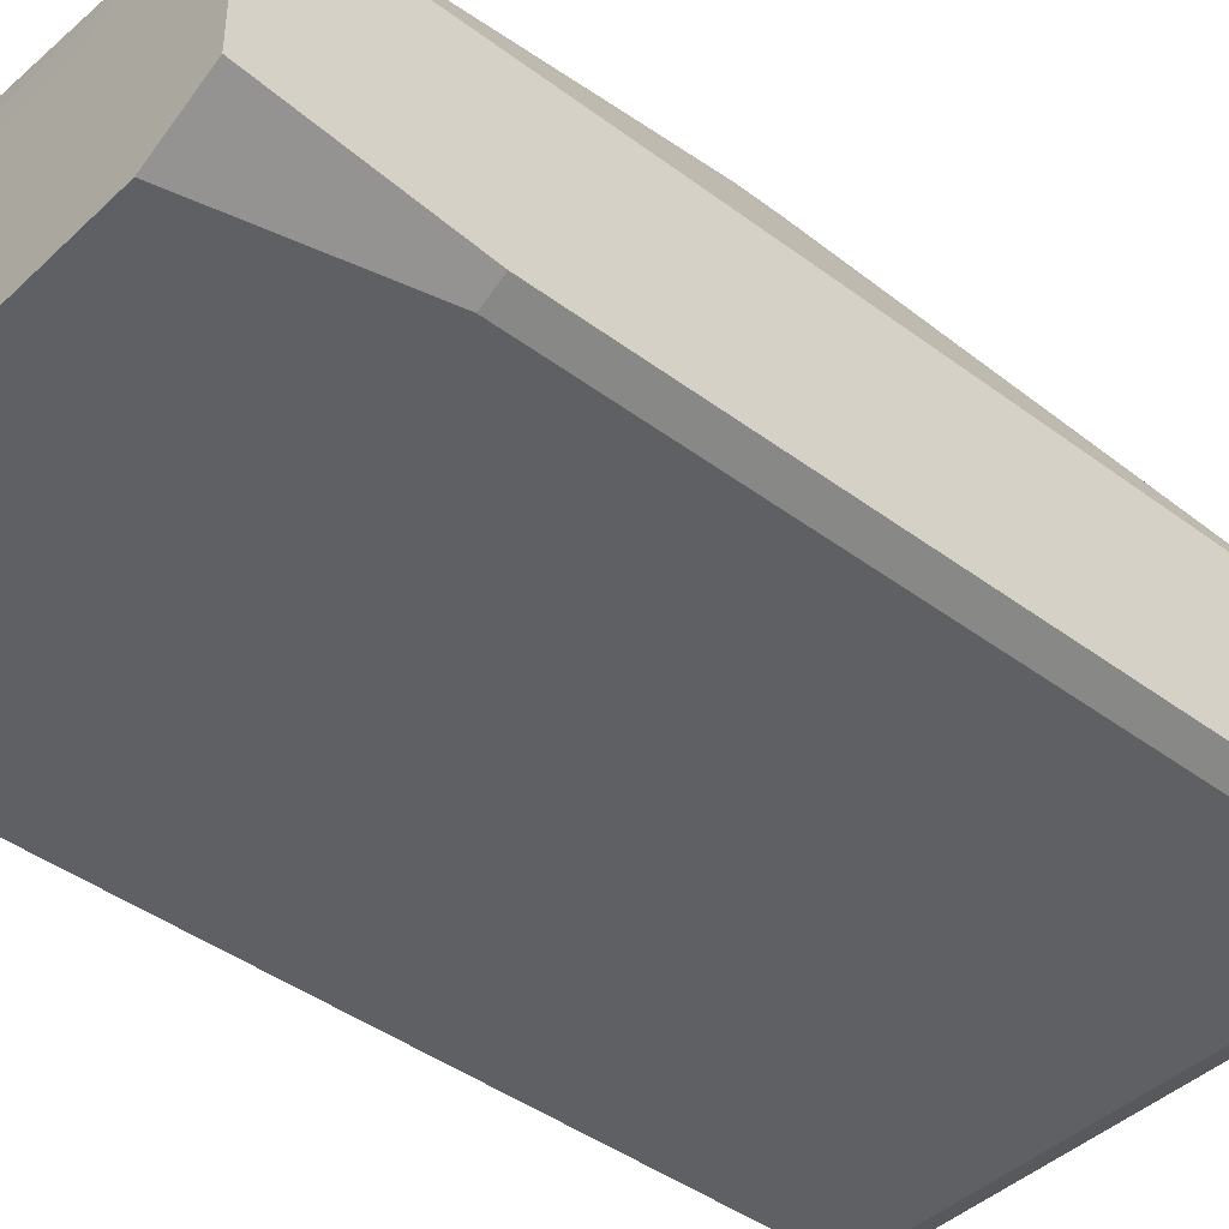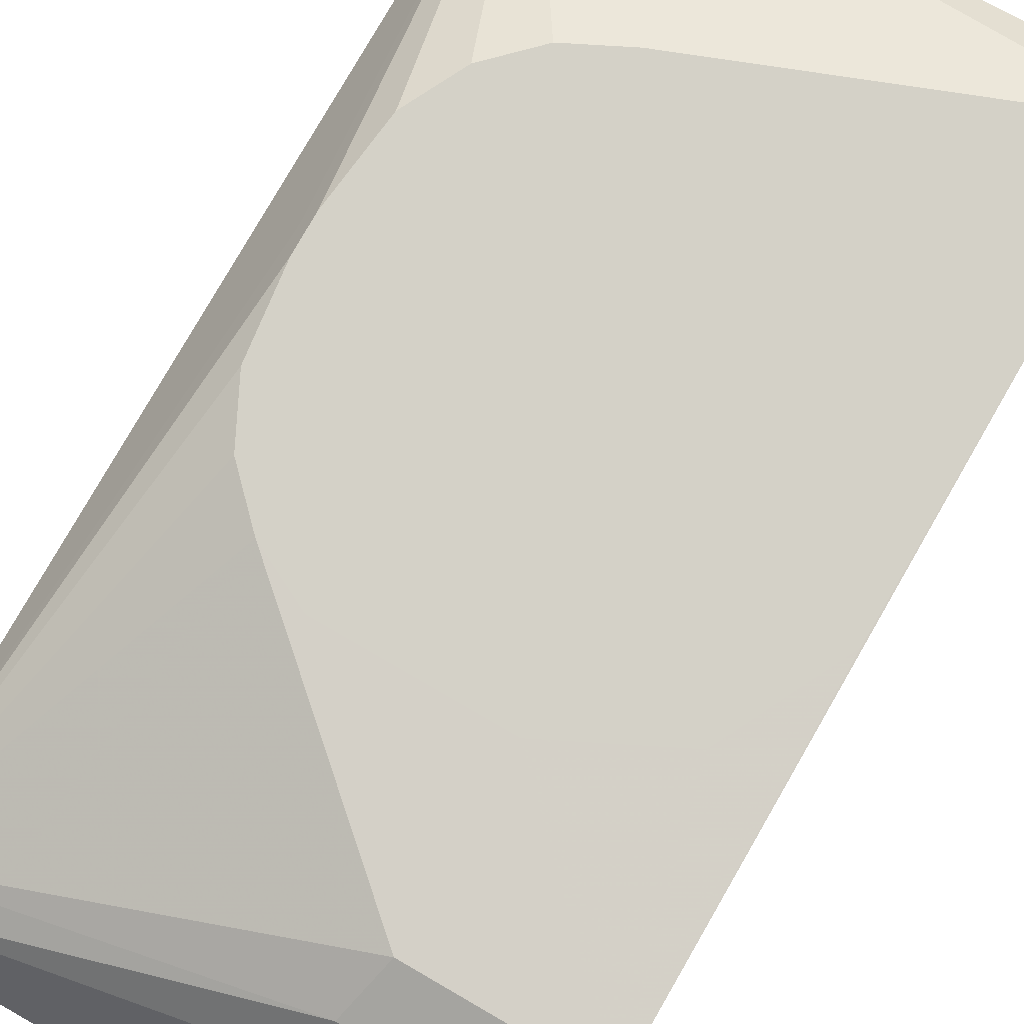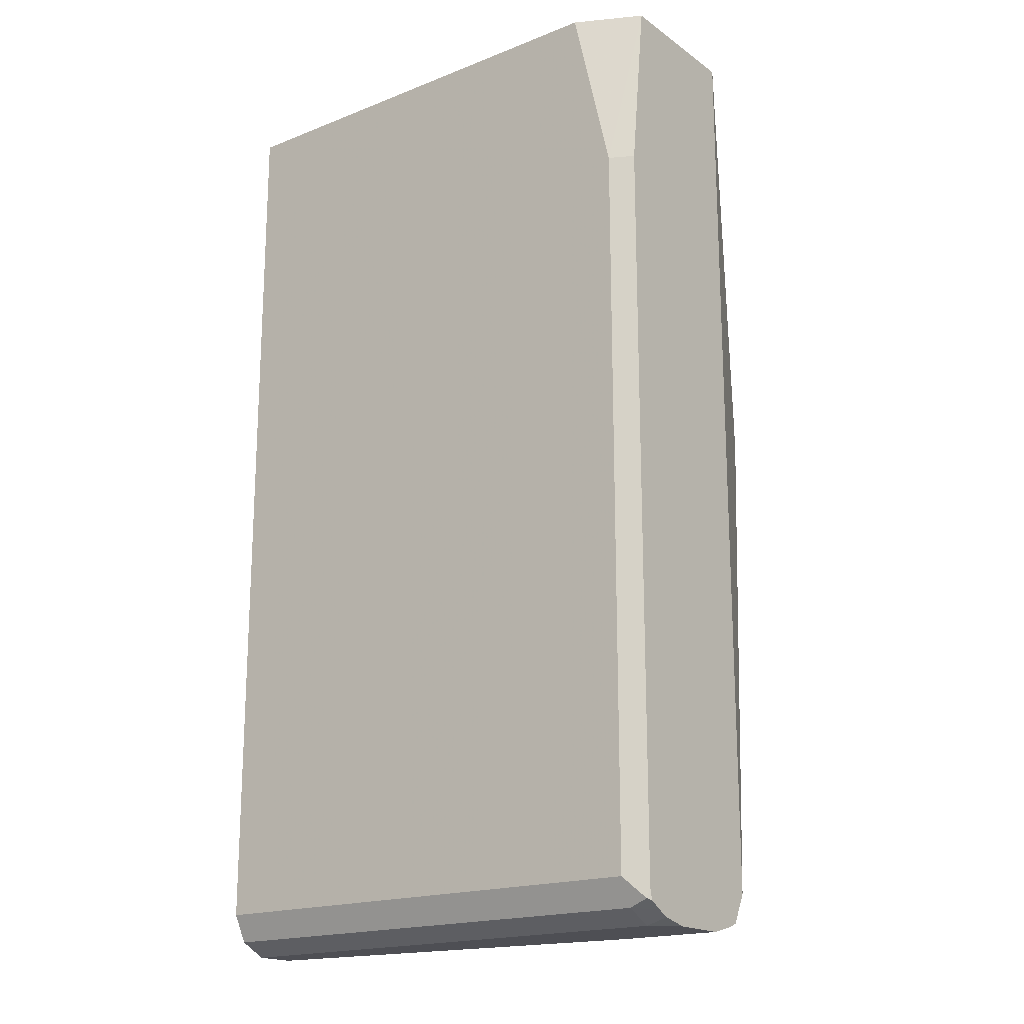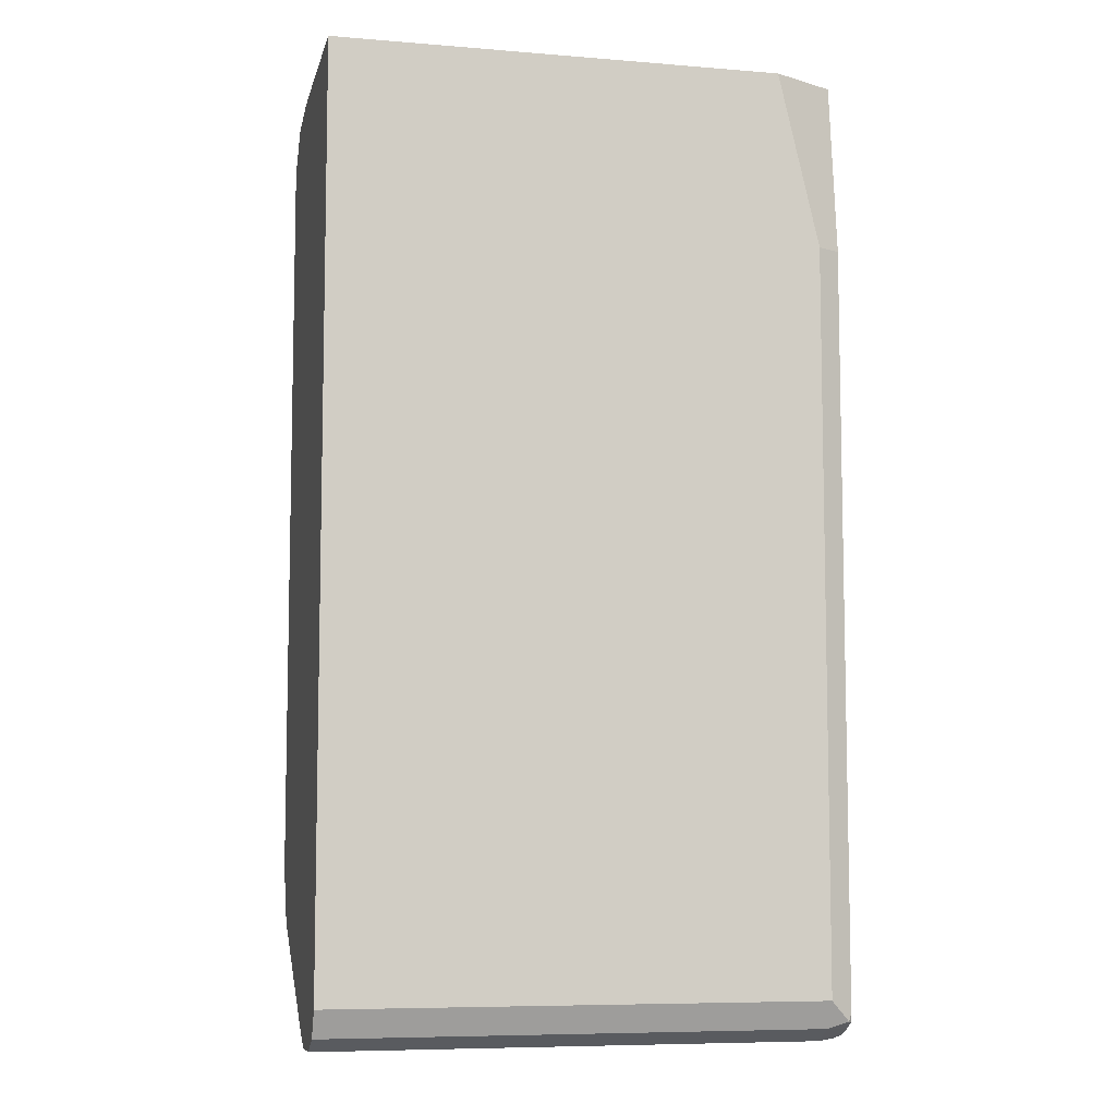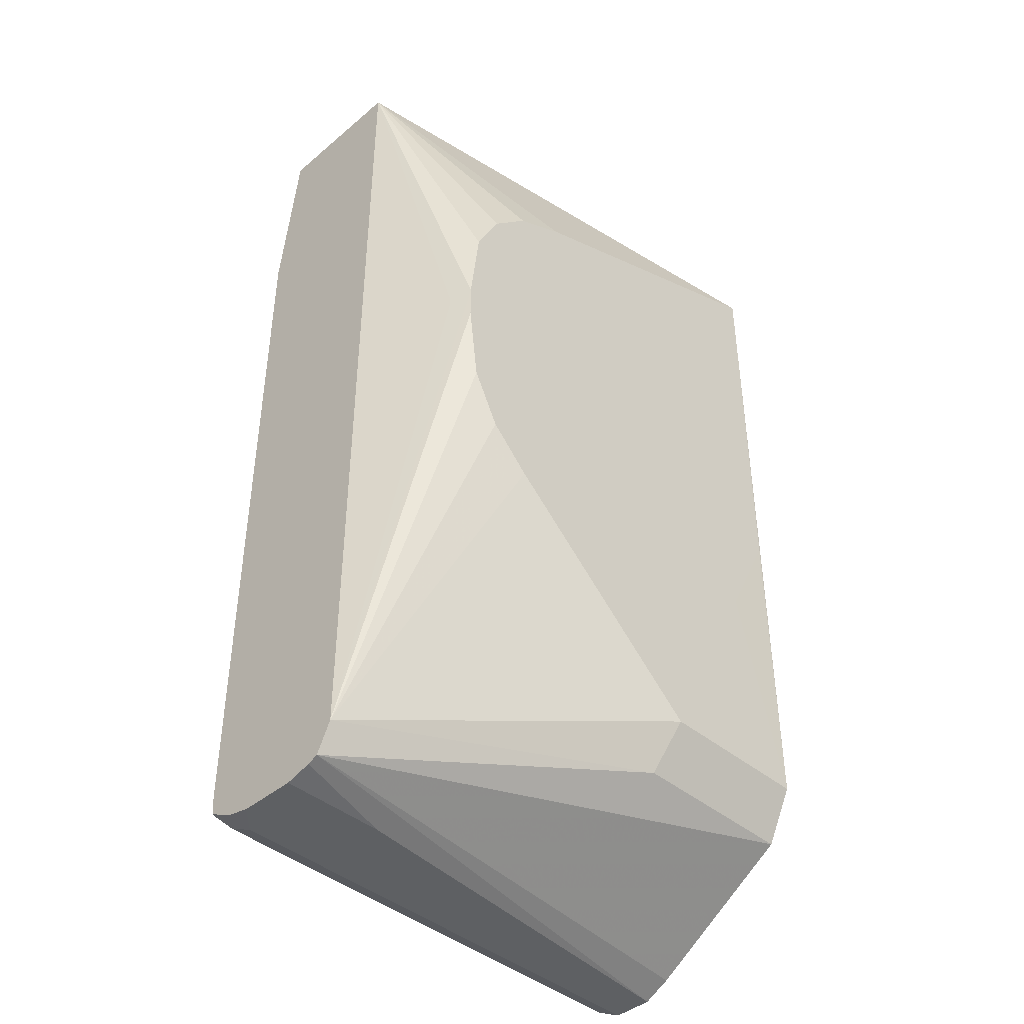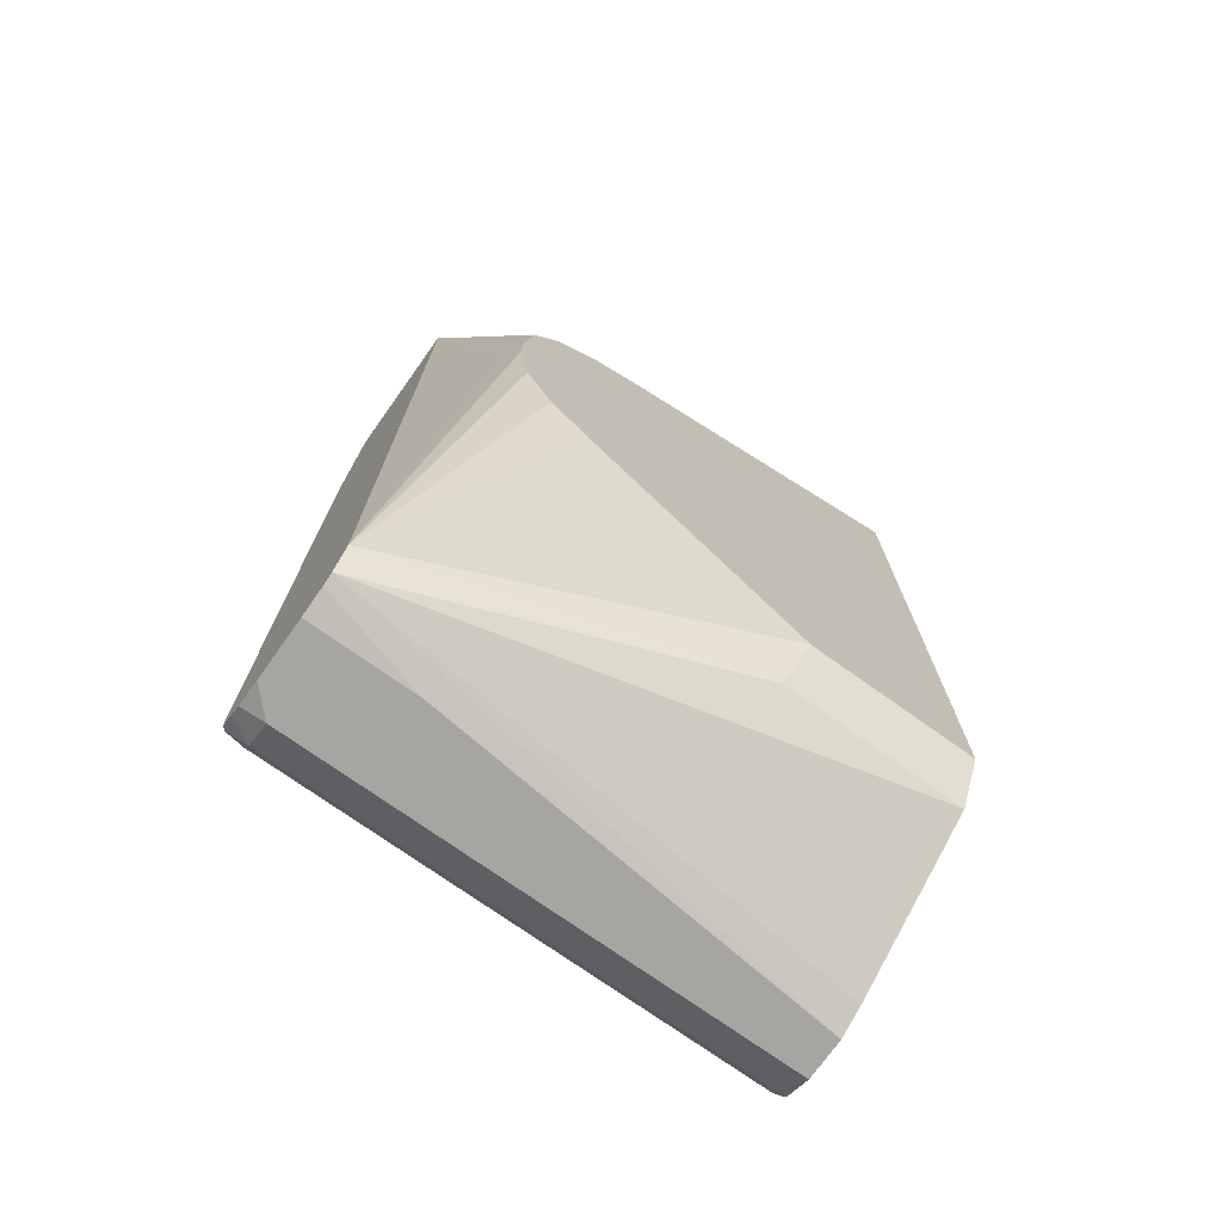
<metadata>
{"format":"obj","ext":"obj","renderer":"f3d","projection":"perspective","resolution":1024,"background":"white","views":[{"elev":-42.5,"azim":48.2,"up":"+Y"},{"elev":79.8,"azim":-150.0,"up":"+Y"},{"elev":-18.4,"azim":37.2,"up":"+Z"},{"elev":-7.6,"azim":-12.9,"up":"+Z"},{"elev":-42.5,"azim":135.1,"up":"+Z"},{"elev":-73.9,"azim":144.5,"up":"+Z"}]}
</metadata>
<code>
v 0.3837 -0.2445 -0.1692
v 0.5764 -0.2445 -0.1692
v 0.3837 -0.1887 -0.1692
v 0.3837 -0.2445 -0.5589
v 0.6039 -0.2308 -0.1692
v 0.5939 -0.2445 -0.2446
v 0.3843 -0.1886 -0.1692
v 0.3837 -0.1607 -0.1699
v 0.3837 -0.2387 -0.5706
v 0.5939 -0.2445 -0.5589
v 0.6039 -0.1697 -0.1692
v 0.6039 -0.2395 -0.2446
v 0.6026 -0.2402 -0.5677
v 0.5415 -0.1747 -0.1692
v 0.3837 -0.1398 -0.1735
v 0.3837 -0.2271 -0.5764
v 0.5939 -0.2387 -0.5706
v 0.5852 -0.131 -0.3363
v 0.5808 -0.1221 -0.3341
v 0.5764 -0.1221 -0.297
v 0.5706 -0.1221 -0.2853
v 0.5648 -0.1221 -0.2738
v 0.5648 -0.1221 -0.2737
v 0.5473 -0.1221 -0.2562
v 0.5358 -0.1221 -0.2504
v 0.5241 -0.1221 -0.2446
v 0.524 -0.1221 -0.2446
v 0.3837 -0.1221 -0.1894
v 0.3837 -0.1373 -0.1744
v 0.6039 -0.1697 -0.5589
v 0.6039 -0.2395 -0.5638
v 0.6039 -0.2385 -0.5683
v 0.3837 -0.2096 -0.5764
v 0.5939 -0.2271 -0.5764
v 0.6039 -0.2333 -0.5714
v 0.6039 -0.2283 -0.5739
v 0.5852 -0.131 -0.3406
v 0.5808 -0.1221 -0.3342
v 0.3837 -0.1221 -0.2283
v 0.6039 -0.1761 -0.5717
v 0.46 -0.1339 -0.5298
v 0.4542 -0.1223 -0.5066
v 0.5473 -0.1221 -0.425
v 0.5648 -0.1221 -0.4076
v 0.5676 -0.1221 -0.4019
v 0.5706 -0.1221 -0.3959
v 0.5764 -0.1221 -0.3843
v 0.5807 -0.1221 -0.3495
v 0.559 -0.1921 -0.5764
v 0.3837 -0.198 -0.5706
v 0.6039 -0.1807 -0.5736
v 0.6039 -0.217 -0.5764
v 0.3843 -0.1221 -0.3669
v 0.3837 -0.1223 -0.5066
v 0.3837 -0.1339 -0.5298
v 0.3837 -0.1307 -0.5234
v 0.524 -0.1221 -0.4367
v 0.5242 -0.1221 -0.4366
v 0.5416 -0.1221 -0.4279
v 0.6039 -0.1921 -0.5764
v 0.4076 -0.1221 -0.4134
v 0.4542 -0.1221 -0.4367
f 19 43 59
f 19 26 25
f 19 27 26
f 19 39 28
f 19 53 39
f 19 61 53
f 19 24 23
f 19 62 61
f 19 57 62
f 19 58 57
f 19 59 58
f 19 25 24
f 19 28 27
f 18 38 19
f 19 45 44
f 19 46 45
f 19 47 46
f 19 48 47
f 19 38 48
f 18 37 38
f 17 36 35
f 17 34 36
f 17 35 32
f 16 52 34
f 16 60 52
f 19 23 22
f 16 49 60
f 19 44 43
f 19 22 21
f 40 50 55
f 30 40 41
f 16 33 49
f 54 61 62
f 53 61 54
f 49 51 60
f 42 59 43
f 42 58 59
f 42 57 58
f 42 62 57
f 42 54 62
f 42 56 54
f 41 56 42
f 41 55 56
f 40 55 41
f 39 53 54
f 34 52 36
f 33 51 49
f 33 40 51
f 33 50 40
f 30 38 37
f 30 48 38
f 30 47 48
f 30 46 47
f 30 45 46
f 30 44 45
f 30 43 44
f 30 42 43
f 30 41 42
f 19 21 20
f 13 32 31
f 5 52 60
f 12 13 31
f 5 12 31
f 5 6 12
f 4 17 10
f 4 9 17
f 3 7 8
f 2 6 5
f 1 6 2
f 1 10 6
f 1 4 10
f 1 9 4
f 1 16 9
f 1 33 16
f 1 50 33
f 1 55 50
f 1 56 55
f 1 54 56
f 1 39 54
f 1 28 39
f 1 29 28
f 1 8 15
f 1 3 8
f 1 7 3
f 1 14 7
f 1 11 14
f 1 5 11
f 1 2 5
f 13 17 32
f 5 31 32
f 5 32 35
f 1 15 29
f 5 36 52
f 11 37 18
f 5 35 36
f 11 30 37
f 11 29 15
f 11 28 29
f 11 26 27
f 11 25 26
f 11 24 25
f 11 23 24
f 11 22 23
f 11 21 22
f 11 20 21
f 11 19 20
f 11 27 28
f 10 17 13
f 11 18 19
f 5 51 40
f 5 40 30
f 5 60 51
f 6 10 13
f 6 13 12
f 5 30 11
f 8 14 11
f 8 11 15
f 9 16 34
f 9 34 17
f 7 14 8

</code>
